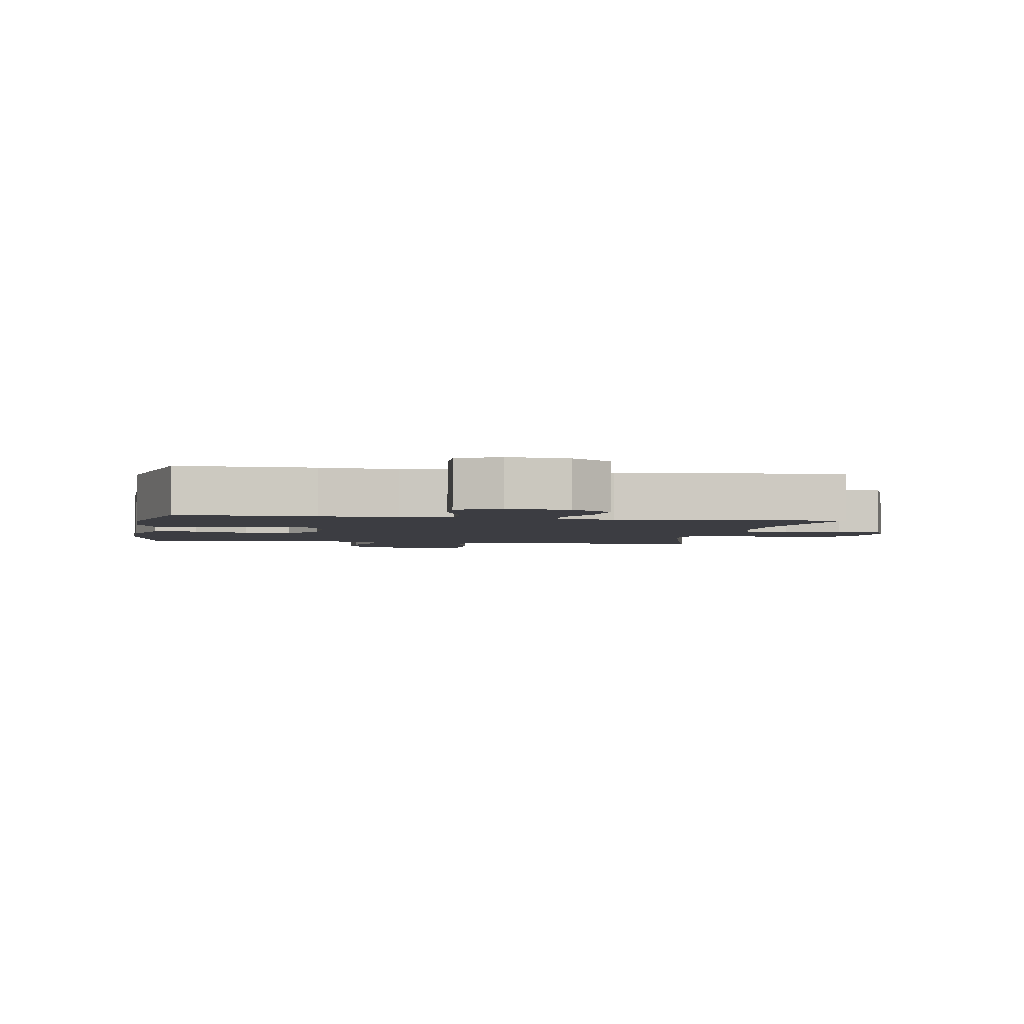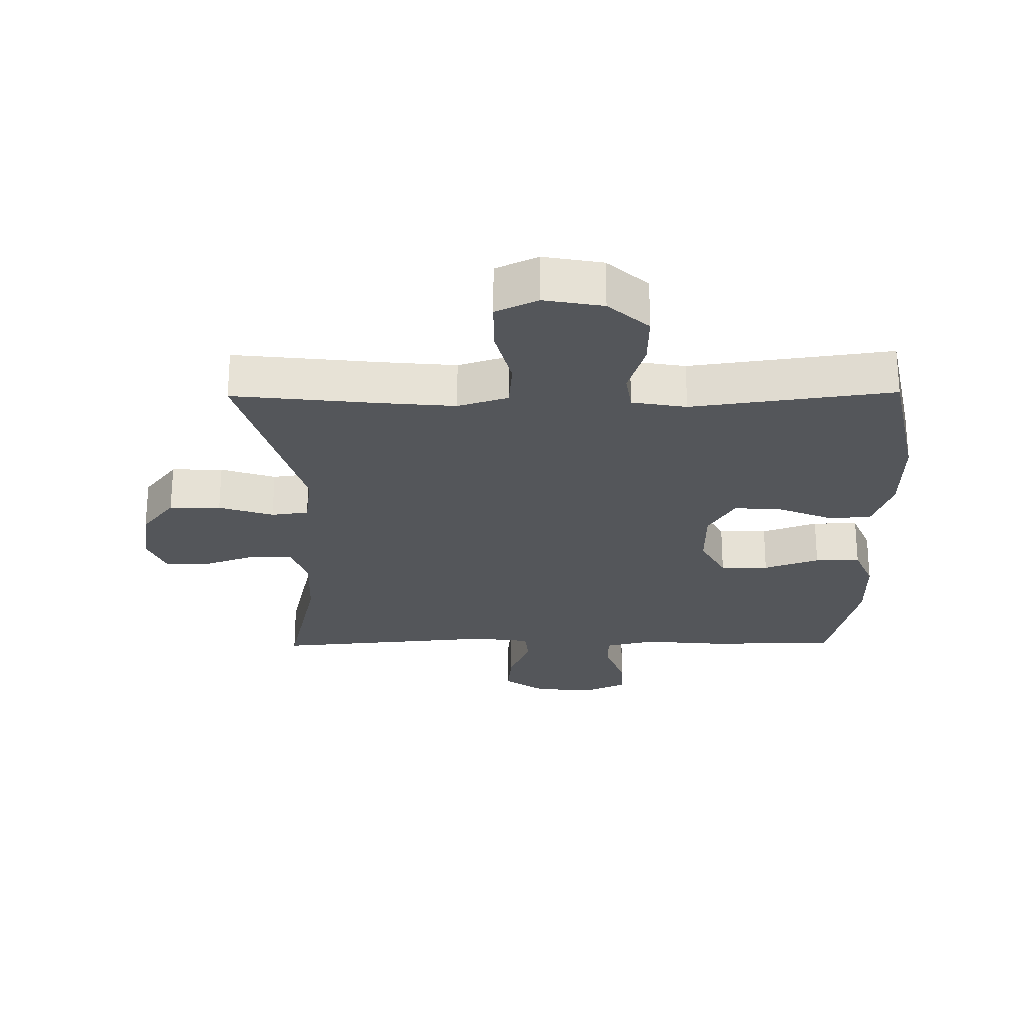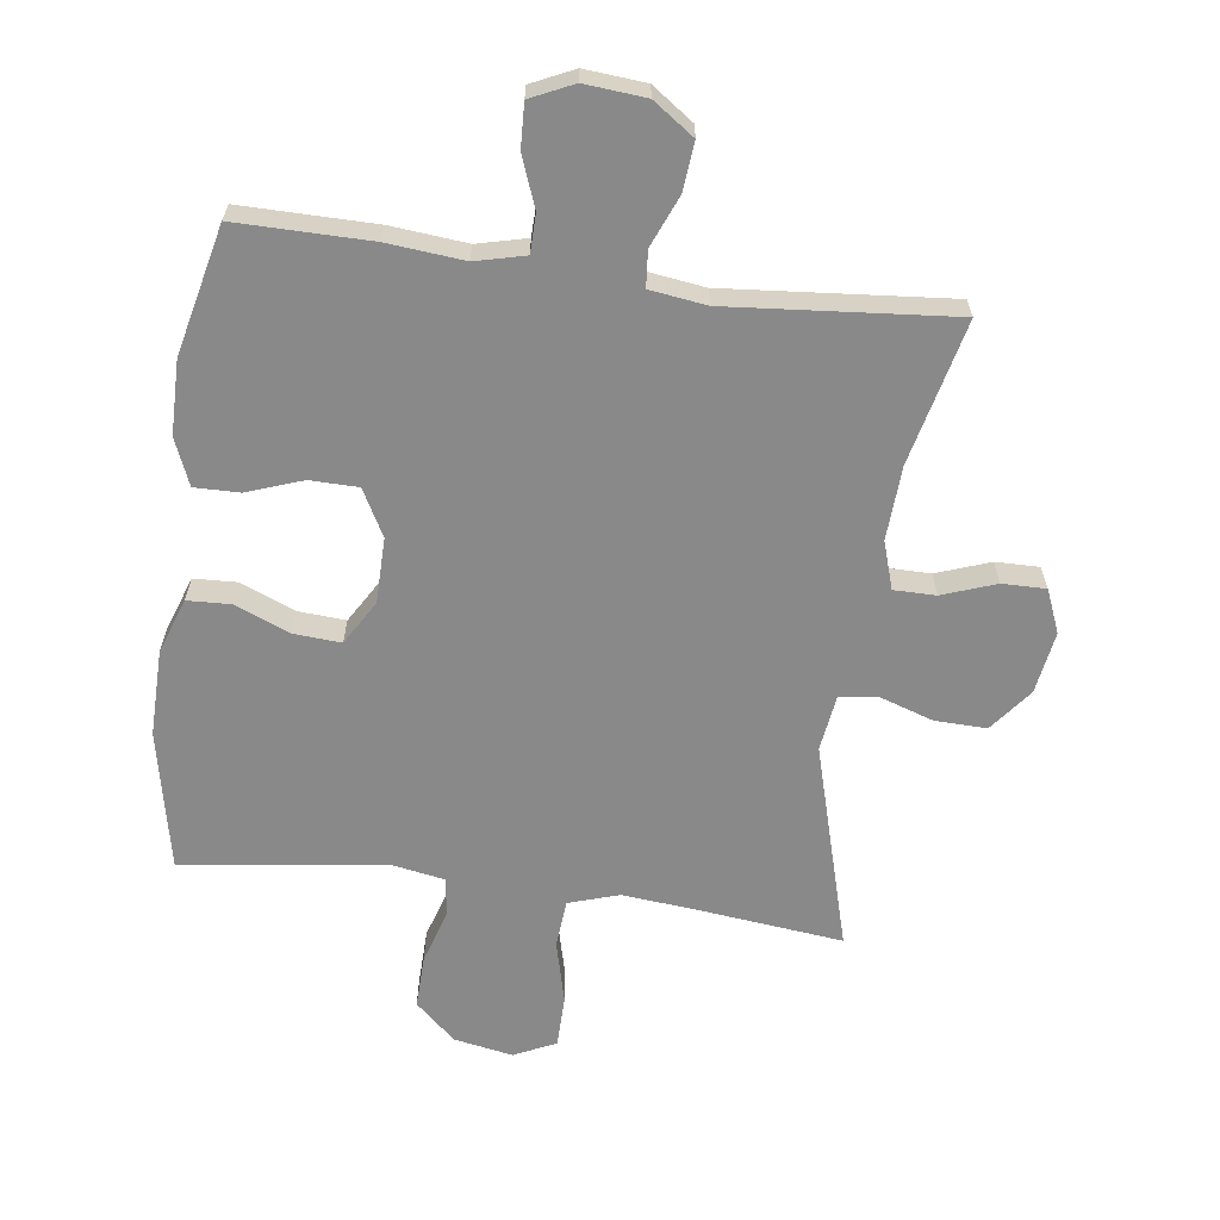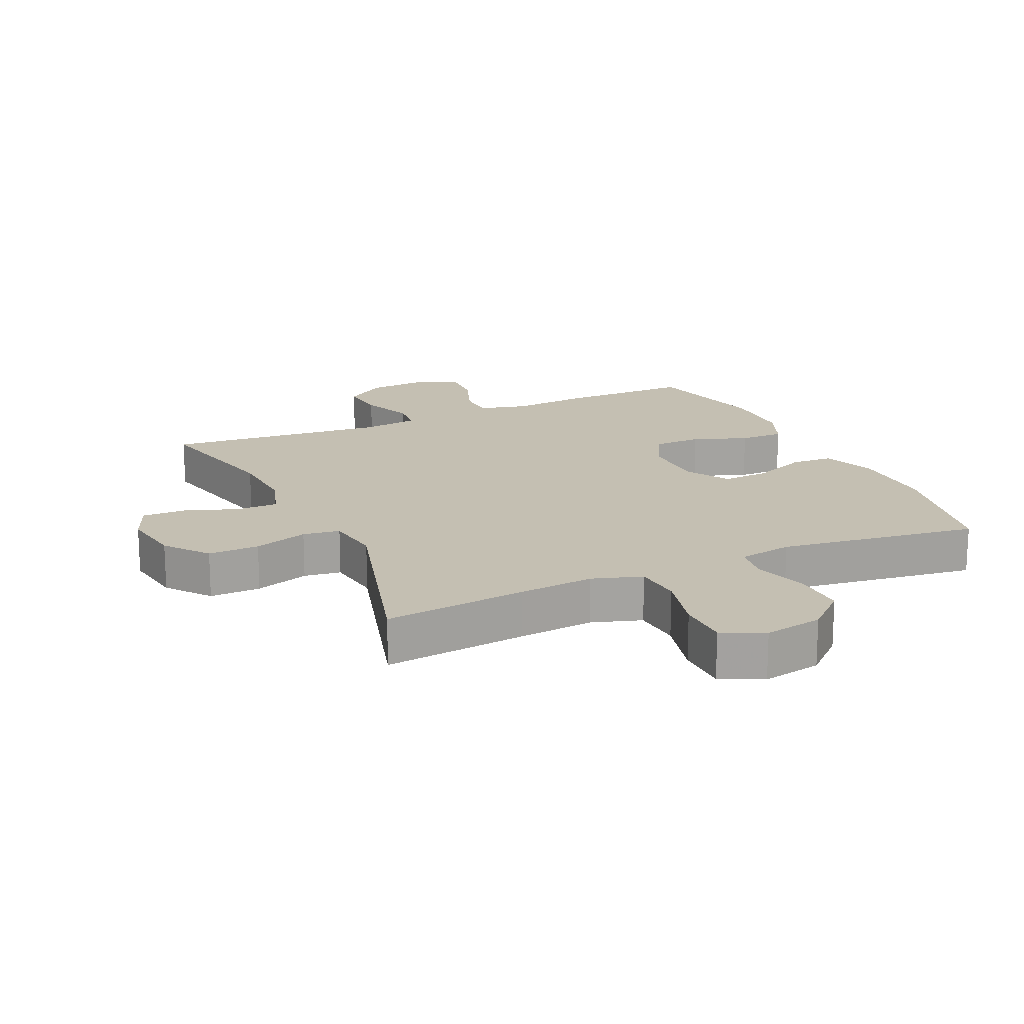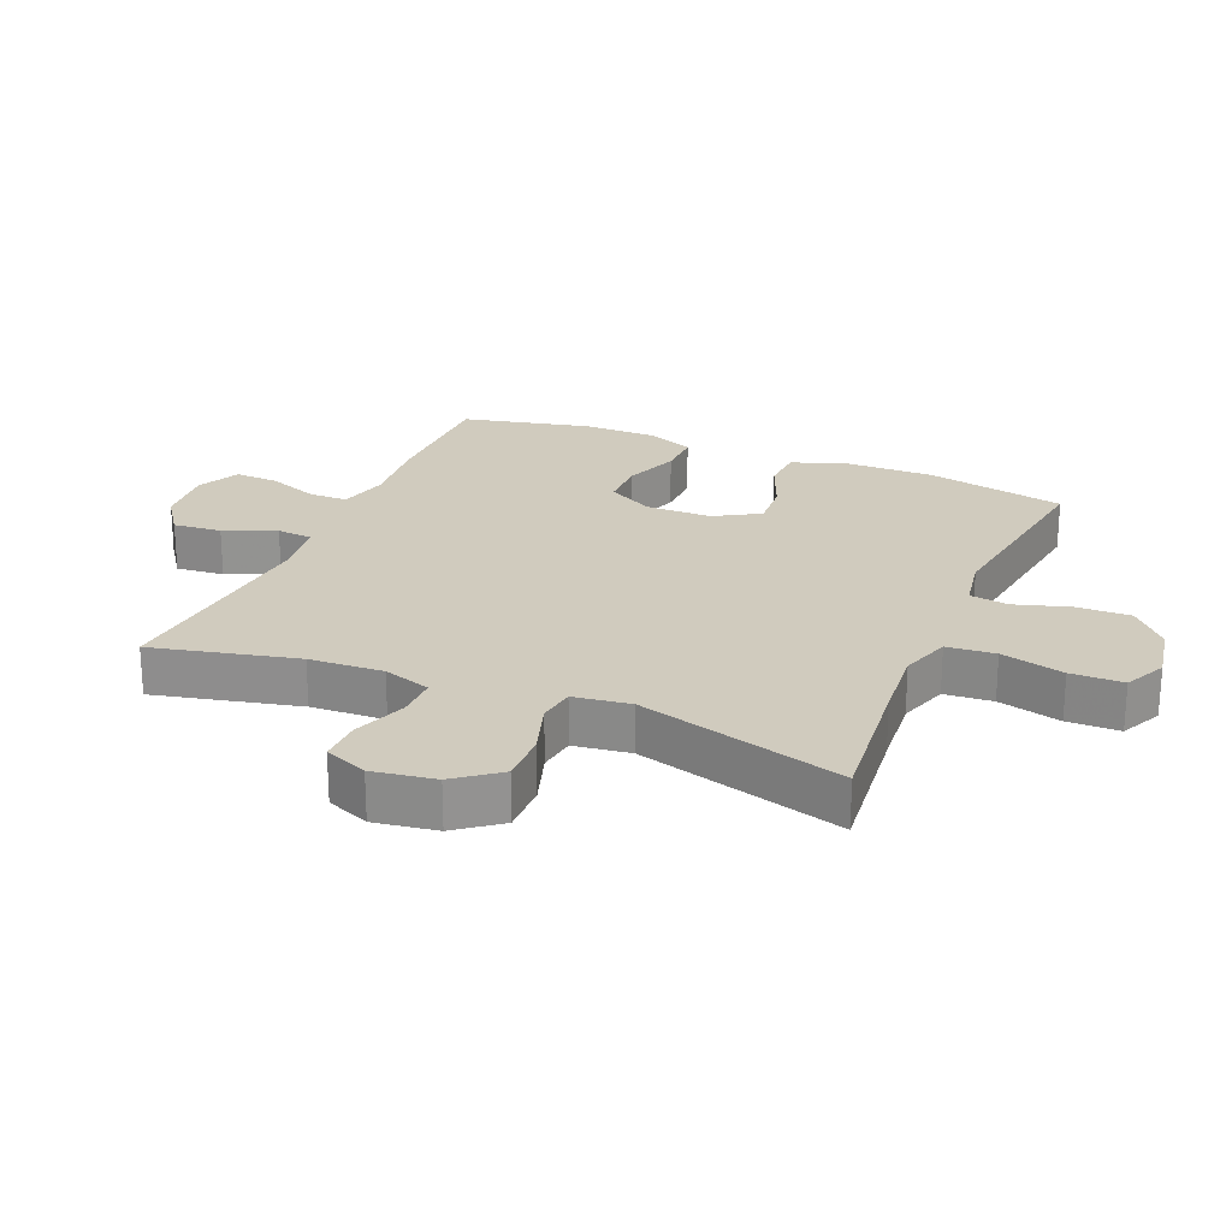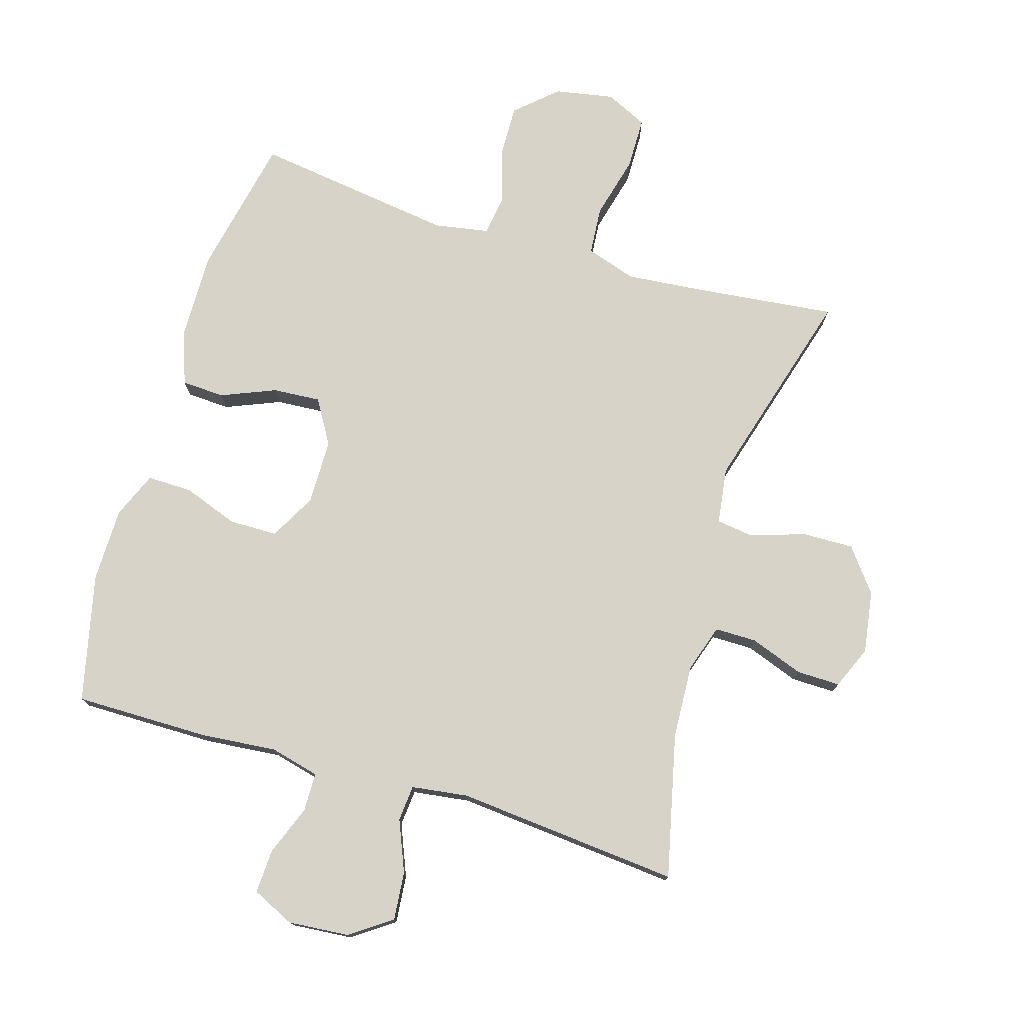
<metadata>
{"format":"obj","ext":"obj","renderer":"f3d","projection":"perspective","resolution":1024,"background":"white","views":[{"elev":-2.9,"azim":-9.9,"up":"+Y"},{"elev":-25.2,"azim":-179.3,"up":"+Y"},{"elev":-63.2,"azim":-7.7,"up":"+Y"},{"elev":17.6,"azim":155.4,"up":"+Y"},{"elev":23.4,"azim":112.9,"up":"+Y"},{"elev":76.2,"azim":16.8,"up":"+Y"}]}
</metadata>
<code>
v 0.5 0.07 -0.5
v 0.276 0.07 -0.475
v 0.159 0.07 -0.464
v 0.081 0.07 -0.489
v 0.075 0.07 -0.564
v 0.1 0.07 -0.662
v 0.099 0.07 -0.743
v 0.034 0.07 -0.774
v -0.058 0.07 -0.757
v -0.121 0.07 -0.7
v -0.119 0.07 -0.617
v -0.093 0.07 -0.532
v -0.102 0.07 -0.472
v -0.187 0.07 -0.457
v -0.5 0.07 -0.5
v -0.545 0.07 -0.283
v -0.543 0.07 -0.148
v -0.513 0.07 -0.062
v -0.446 0.07 -0.059
v -0.361 0.07 -0.094
v -0.287 0.07 -0.099
v -0.246 0.07 -0.03
v -0.245 0.07 0.072
v -0.284 0.07 0.144
v -0.359 0.07 0.145
v -0.445 0.07 0.114
v -0.515 0.07 0.113
v -0.545 0.07 0.185
v -0.546 0.07 0.3
v -0.5 0.07 0.5
v -0.291 0.07 0.499
v -0.172 0.07 0.488
v -0.095 0.07 0.507
v -0.094 0.07 0.567
v -0.124 0.07 0.646
v -0.127 0.07 0.714
v -0.061 0.07 0.745
v 0.034 0.07 0.737
v 0.098 0.07 0.692
v 0.091 0.07 0.617
v 0.058 0.07 0.537
v 0.063 0.07 0.481
v 0.151 0.07 0.469
v 0.5 0.07 0.5
v 0.448 0.07 0.276
v 0.442 0.07 0.161
v 0.466 0.07 0.087
v 0.531 0.07 0.087
v 0.614 0.07 0.117
v 0.682 0.07 0.118
v 0.71 0.07 0.051
v 0.695 0.07 -0.046
v 0.643 0.07 -0.113
v 0.563 0.07 -0.111
v 0.478 0.07 -0.083
v 0.42 0.07 -0.091
v 0.408 0.07 -0.179
v 0.5 0 -0.5
v 0.276 0 -0.475
v 0.159 0 -0.464
v 0.081 0 -0.489
v 0.075 0 -0.564
v 0.1 0 -0.662
v 0.099 0 -0.743
v 0.034 0 -0.774
v -0.058 0 -0.757
v -0.121 0 -0.7
v -0.119 0 -0.617
v -0.093 0 -0.532
v -0.102 0 -0.472
v -0.187 0 -0.457
v -0.5 0 -0.5
v -0.545 0 -0.283
v -0.543 0 -0.148
v -0.513 0 -0.062
v -0.446 0 -0.059
v -0.361 0 -0.094
v -0.287 0 -0.099
v -0.246 0 -0.03
v -0.245 0 0.072
v -0.284 0 0.144
v -0.359 0 0.145
v -0.445 0 0.114
v -0.515 0 0.113
v -0.545 0 0.185
v -0.546 0 0.3
v -0.5 0 0.5
v -0.291 0 0.499
v -0.172 0 0.488
v -0.095 0 0.507
v -0.094 0 0.567
v -0.124 0 0.646
v -0.127 0 0.714
v -0.061 0 0.745
v 0.034 0 0.737
v 0.098 0 0.692
v 0.091 0 0.617
v 0.058 0 0.537
v 0.063 0 0.481
v 0.151 0 0.469
v 0.5 0 0.5
v 0.448 0 0.276
v 0.442 0 0.161
v 0.466 0 0.087
v 0.531 0 0.087
v 0.614 0 0.117
v 0.682 0 0.118
v 0.71 0 0.051
v 0.695 0 -0.046
v 0.643 0 -0.113
v 0.563 0 -0.111
v 0.478 0 -0.083
v 0.42 0 -0.091
v 0.408 0 -0.179
f 52 53 54 55
f 52 55 56
f 51 52 56
f 48 49 50 51
f 47 48 51 56
f 46 47 56
f 45 46 56 57
f 43 44 45
f 42 43 45 57
f 38 39 40 41
f 38 41 42
f 37 38 42
f 34 35 36 37
f 33 34 37 42
f 32 33 42 57
f 25 26 27 28
f 24 25 28 29
f 17 18 19 20
f 17 20 21
f 14 15 16 17
f 13 14 17 21
f 9 10 11 12
f 9 12 13
f 8 9 13
f 5 6 7 8
f 4 5 8 13
f 3 4 13 21
f 32 57 1 2
f 24 29 30 31
f 23 24 31 32
f 22 23 32 2
f 2 3 21 22
f 112 111 110 109
f 113 112 109
f 113 109 108
f 108 107 106 105
f 113 108 105 104
f 113 104 103
f 114 113 103 102
f 102 101 100
f 114 102 100 99
f 98 97 96 95
f 99 98 95
f 99 95 94
f 94 93 92 91
f 99 94 91 90
f 114 99 90 89
f 85 84 83 82
f 86 85 82 81
f 77 76 75 74
f 78 77 74
f 74 73 72 71
f 78 74 71 70
f 69 68 67 66
f 70 69 66
f 70 66 65
f 65 64 63 62
f 70 65 62 61
f 78 70 61 60
f 59 58 114 89
f 88 87 86 81
f 89 88 81 80
f 59 89 80 79
f 79 78 60 59
f 1 58 59 2
f 2 59 60 3
f 3 60 61 4
f 4 61 62 5
f 5 62 63 6
f 6 63 64 7
f 7 64 65 8
f 8 65 66 9
f 9 66 67 10
f 10 67 68 11
f 11 68 69 12
f 12 69 70 13
f 13 70 71 14
f 14 71 72 15
f 15 72 73 16
f 16 73 74 17
f 17 74 75 18
f 18 75 76 19
f 19 76 77 20
f 20 77 78 21
f 21 78 79 22
f 22 79 80 23
f 23 80 81 24
f 24 81 82 25
f 25 82 83 26
f 26 83 84 27
f 27 84 85 28
f 28 85 86 29
f 29 86 87 30
f 30 87 88 31
f 31 88 89 32
f 32 89 90 33
f 33 90 91 34
f 34 91 92 35
f 35 92 93 36
f 36 93 94 37
f 37 94 95 38
f 38 95 96 39
f 39 96 97 40
f 40 97 98 41
f 41 98 99 42
f 42 99 100 43
f 43 100 101 44
f 44 101 102 45
f 45 102 103 46
f 46 103 104 47
f 47 104 105 48
f 48 105 106 49
f 49 106 107 50
f 50 107 108 51
f 51 108 109 52
f 52 109 110 53
f 53 110 111 54
f 54 111 112 55
f 55 112 113 56
f 56 113 114 57
f 57 114 58 1

</code>
